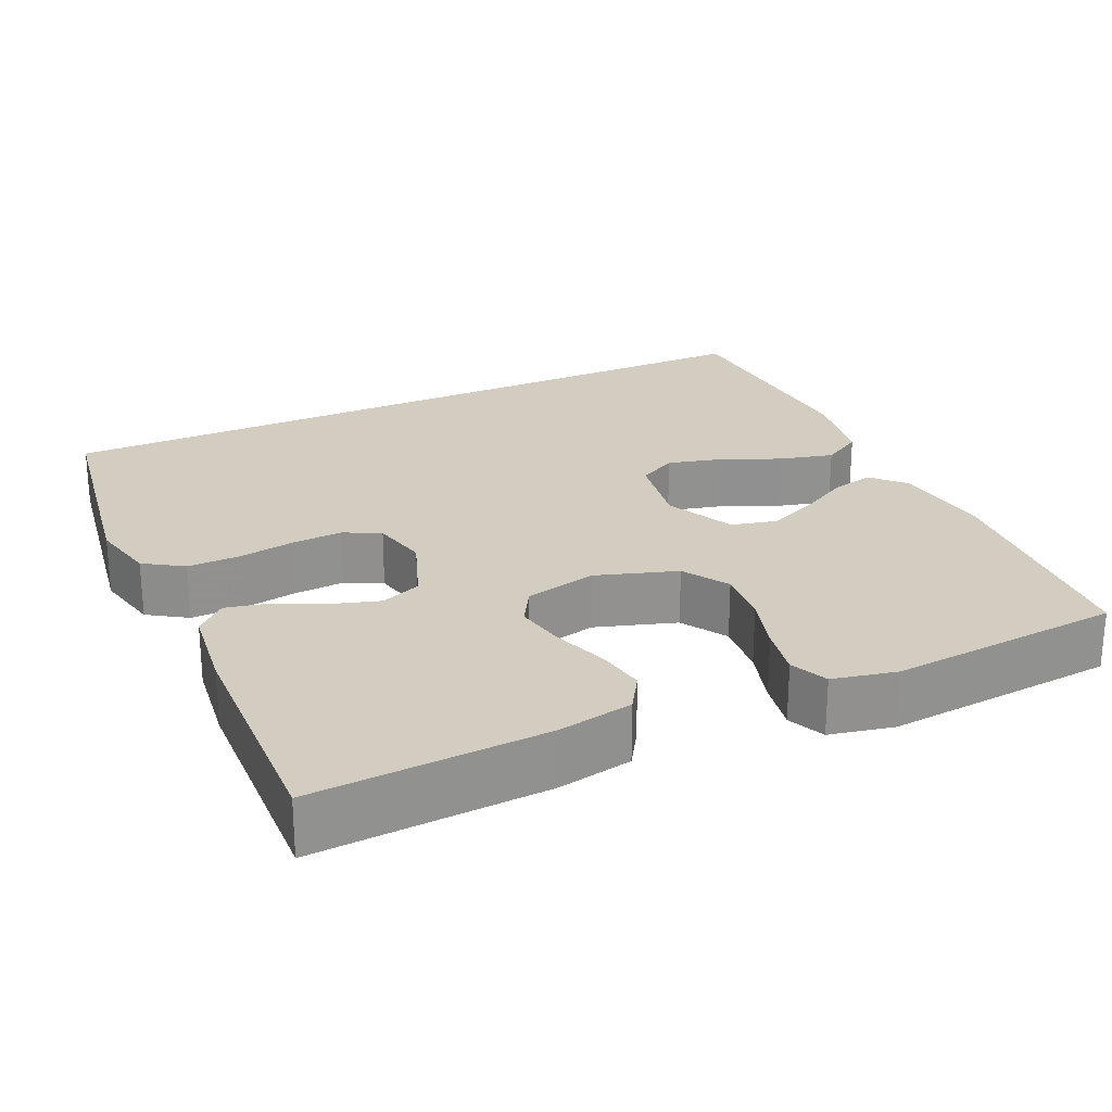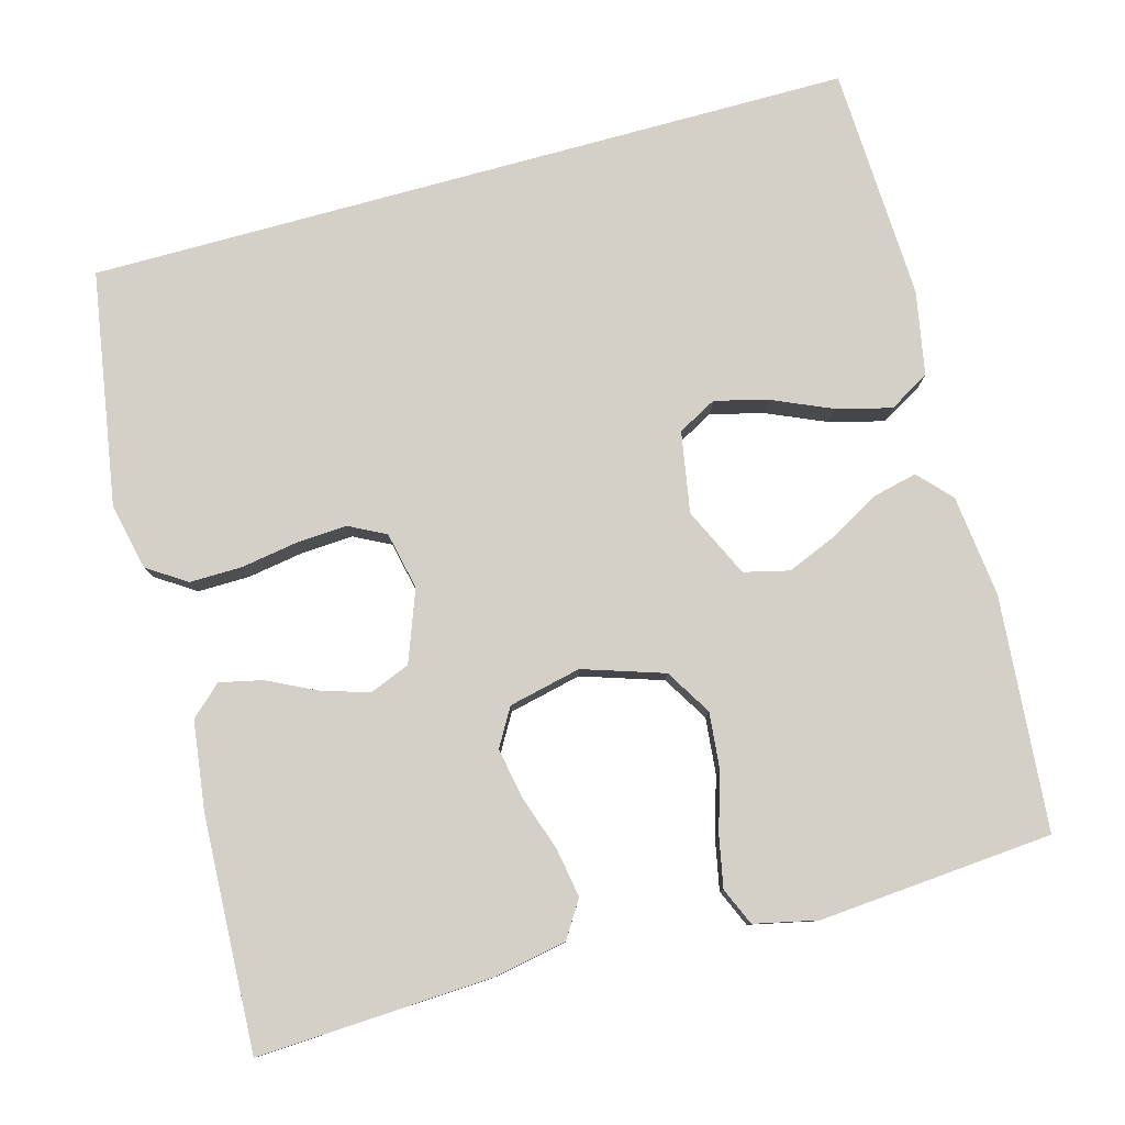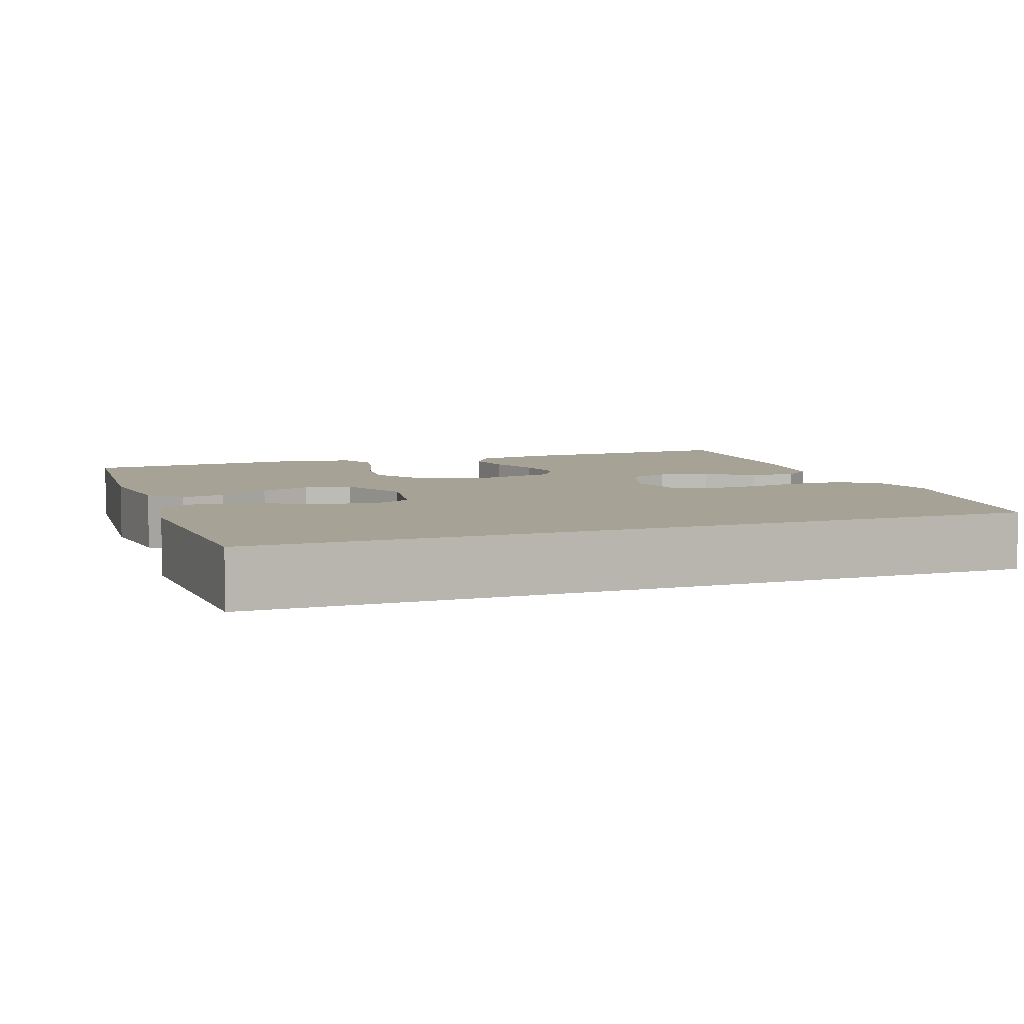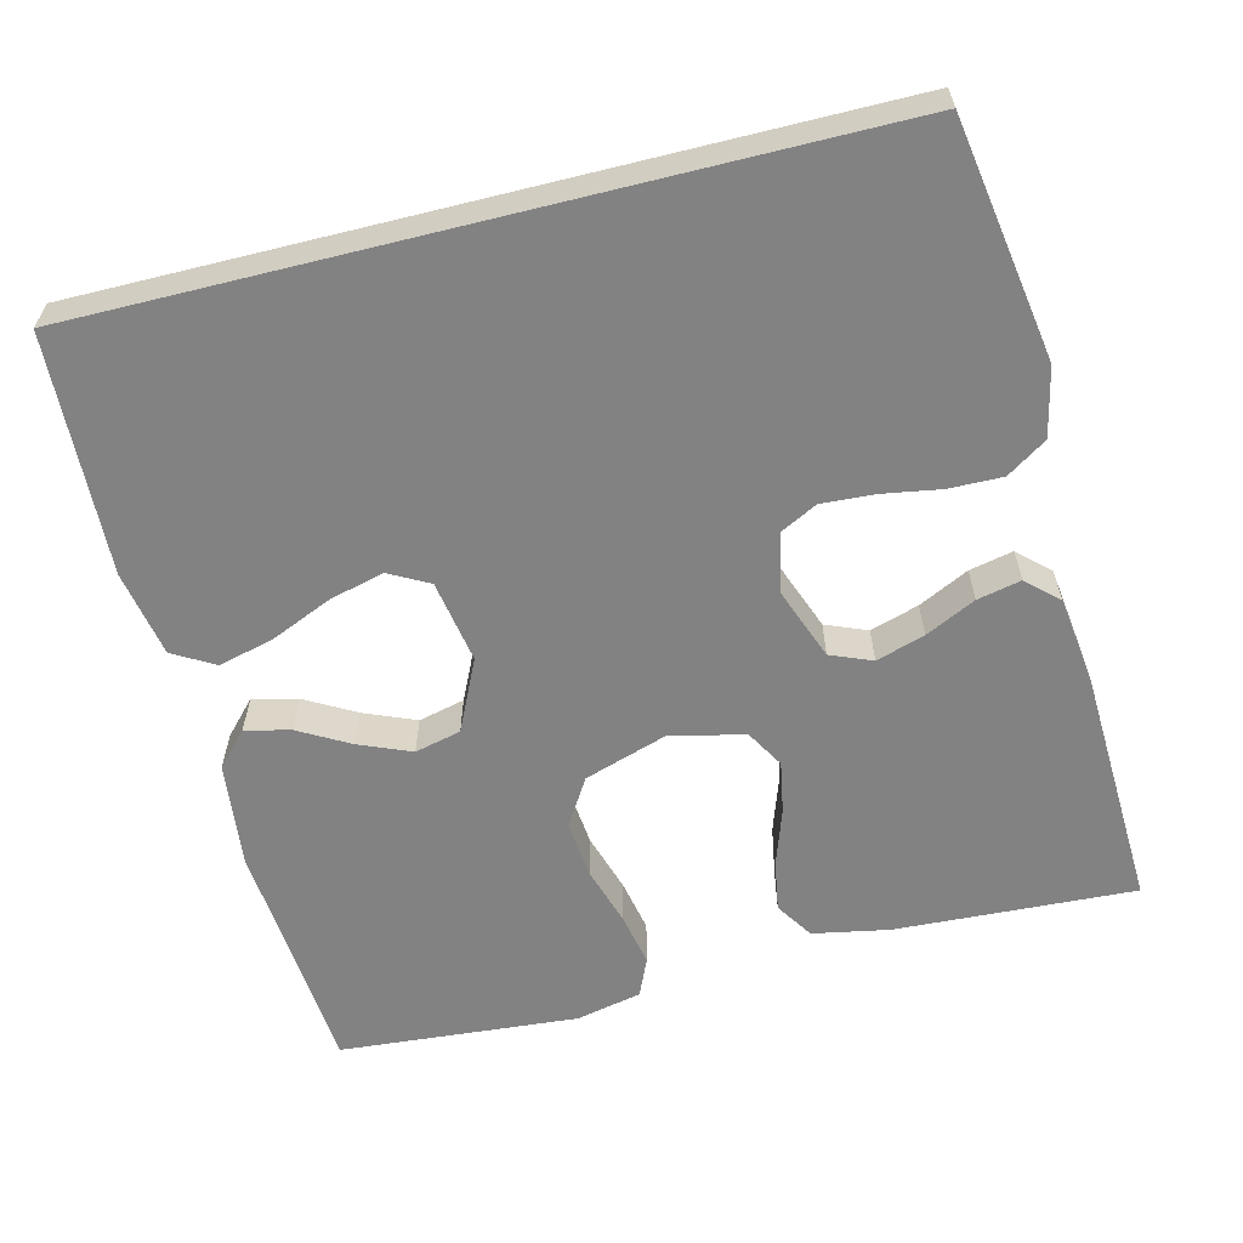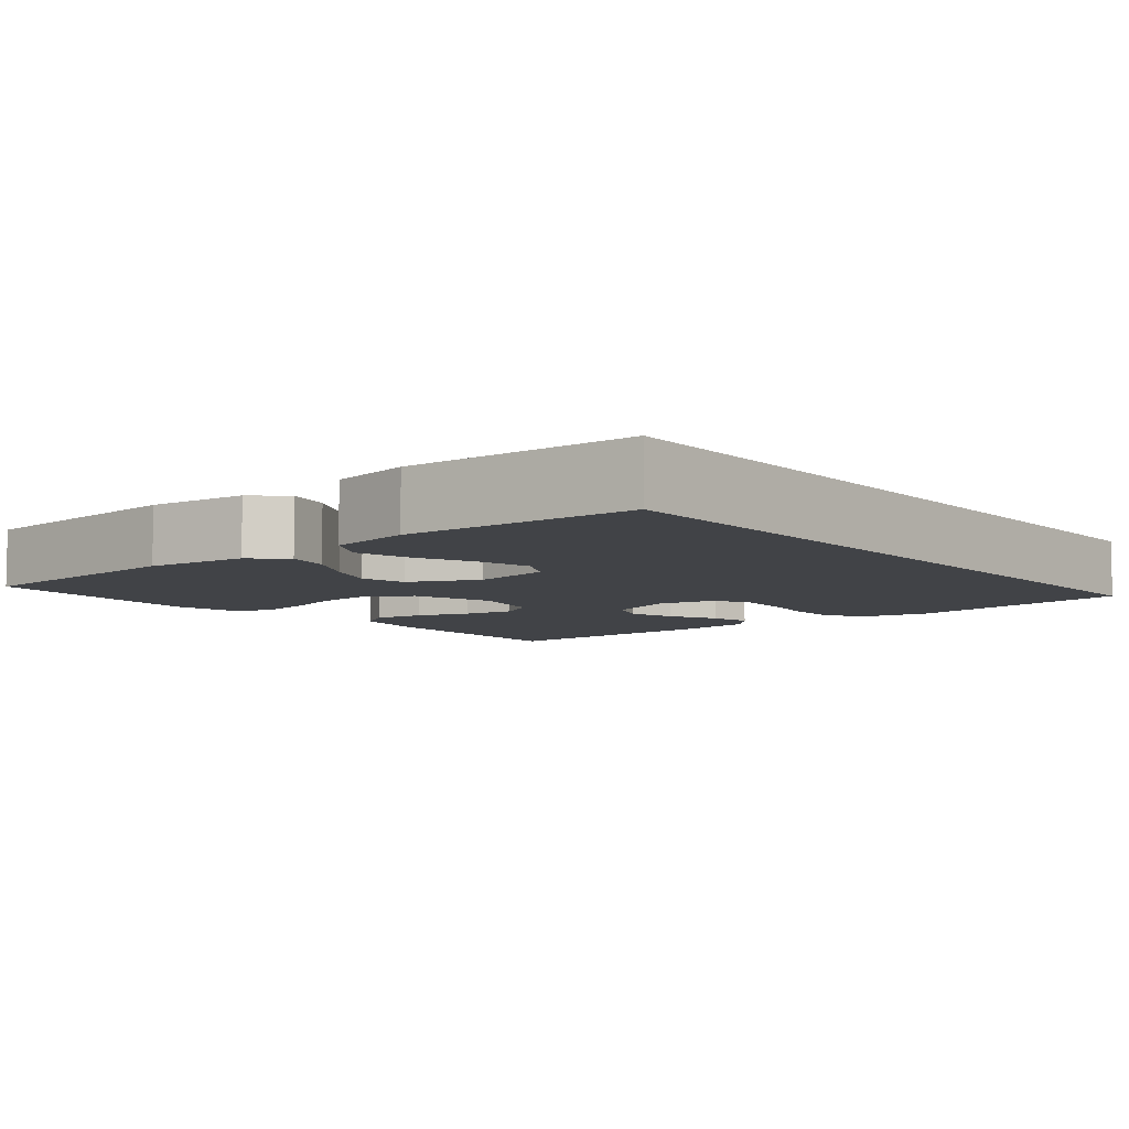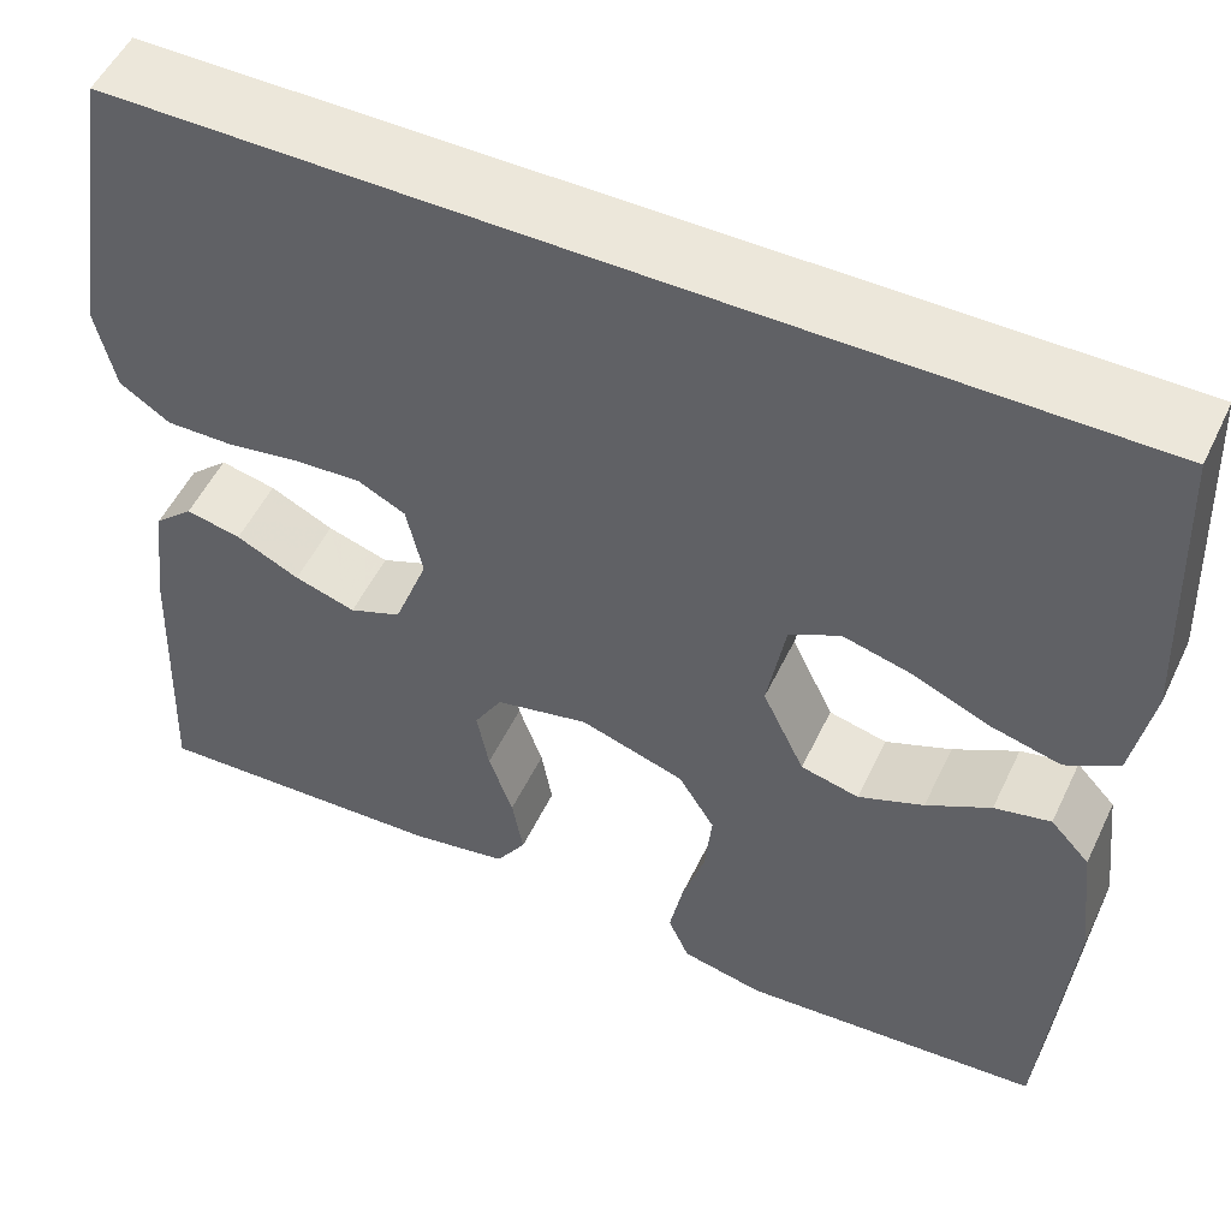
<metadata>
{"format":"obj","ext":"obj","renderer":"f3d","projection":"perspective","resolution":1024,"background":"white","views":[{"elev":24.4,"azim":155.0,"up":"+Y"},{"elev":79.9,"azim":164.6,"up":"+Y"},{"elev":6.3,"azim":-19.9,"up":"+Y"},{"elev":-60.8,"azim":14.0,"up":"+Y"},{"elev":-6.9,"azim":-50.8,"up":"+Y"},{"elev":52.5,"azim":-154.9,"up":"+Z"}]}
</metadata>
<code>
v 0.5 0.07 -0.5
v 0.2 0.07 -0.485
v 0.104 0.07 -0.467
v 0.074 0.07 -0.42
v 0.085 0.07 -0.356
v 0.109 0.07 -0.286
v 0.121 0.07 -0.221
v 0.093 0.07 -0.173
v 0 0.07 -0.152
v -0.104 0.07 -0.186
v -0.14 0.07 -0.245
v -0.133 0.07 -0.317
v -0.11 0.07 -0.392
v -0.097 0.07 -0.458
v -0.118 0.07 -0.506
v -0.2 0.07 -0.524
v -0.5 0.07 -0.5
v -0.525 0.07 -0.2
v -0.51 0.07 -0.069
v -0.471 0.07 -0.027
v -0.415 0.07 -0.04
v -0.351 0.07 -0.076
v -0.286 0.07 -0.103
v -0.228 0.07 -0.089
v -0.186 0.07 0
v -0.204 0.07 0.104
v -0.254 0.07 0.131
v -0.323 0.07 0.113
v -0.399 0.07 0.08
v -0.469 0.07 0.062
v -0.521 0.07 0.092
v -0.541 0.07 0.2
v -0.528 0.07 0.5
v 0.457 0.07 0.5
v 0.506 0.07 0.2
v 0.487 0.07 0.114
v 0.437 0.07 0.081
v 0.37 0.07 0.082
v 0.297 0.07 0.094
v 0.231 0.07 0.098
v 0.184 0.07 0.074
v 0.168 0.07 0
v 0.202 0.07 -0.091
v 0.254 0.07 -0.112
v 0.315 0.07 -0.093
v 0.378 0.07 -0.062
v 0.433 0.07 -0.05
v 0.472 0.07 -0.086
v 0.487 0.07 -0.2
v 0.5 0 -0.5
v 0.2 0 -0.485
v 0.104 0 -0.467
v 0.074 0 -0.42
v 0.085 0 -0.356
v 0.109 0 -0.286
v 0.121 0 -0.221
v 0.093 0 -0.173
v 0 0 -0.152
v -0.104 0 -0.186
v -0.14 0 -0.245
v -0.133 0 -0.317
v -0.11 0 -0.392
v -0.097 0 -0.458
v -0.118 0 -0.506
v -0.2 0 -0.524
v -0.5 0 -0.5
v -0.525 0 -0.2
v -0.51 0 -0.069
v -0.471 0 -0.027
v -0.415 0 -0.04
v -0.351 0 -0.076
v -0.286 0 -0.103
v -0.228 0 -0.089
v -0.186 0 0
v -0.204 0 0.104
v -0.254 0 0.131
v -0.323 0 0.113
v -0.399 0 0.08
v -0.469 0 0.062
v -0.521 0 0.092
v -0.541 0 0.2
v -0.528 0 0.5
v 0.457 0 0.5
v 0.506 0 0.2
v 0.487 0 0.114
v 0.437 0 0.081
v 0.37 0 0.082
v 0.297 0 0.094
v 0.231 0 0.098
v 0.184 0 0.074
v 0.168 0 0
v 0.202 0 -0.091
v 0.254 0 -0.112
v 0.315 0 -0.093
v 0.378 0 -0.062
v 0.433 0 -0.05
v 0.472 0 -0.086
v 0.487 0 -0.2
f 45 46 47 48
f 44 45 48 49
f 36 37 38 39
f 36 39 40
f 35 36 40
f 34 35 40
f 33 34 40 41
f 28 29 30 31
f 27 28 31 32
f 19 20 21 22
f 19 22 23
f 18 19 23
f 17 18 23 24
f 15 16 17 24
f 12 13 14 15
f 11 12 15 24
f 3 4 5 6
f 3 6 7
f 2 3 7
f 44 49 1 2
f 43 44 2 7
f 42 43 7 8
f 41 42 8 9
f 27 32 33 41
f 26 27 41
f 25 26 41 9
f 10 11 24 25
f 9 10 25
f 97 96 95 94
f 98 97 94 93
f 88 87 86 85
f 89 88 85
f 89 85 84
f 89 84 83
f 90 89 83 82
f 80 79 78 77
f 81 80 77 76
f 71 70 69 68
f 72 71 68
f 72 68 67
f 73 72 67 66
f 73 66 65 64
f 64 63 62 61
f 73 64 61 60
f 55 54 53 52
f 56 55 52
f 56 52 51
f 51 50 98 93
f 56 51 93 92
f 57 56 92 91
f 58 57 91 90
f 90 82 81 76
f 90 76 75
f 58 90 75 74
f 74 73 60 59
f 74 59 58
f 1 50 51 2
f 2 51 52 3
f 3 52 53 4
f 4 53 54 5
f 5 54 55 6
f 6 55 56 7
f 7 56 57 8
f 8 57 58 9
f 9 58 59 10
f 10 59 60 11
f 11 60 61 12
f 12 61 62 13
f 13 62 63 14
f 14 63 64 15
f 15 64 65 16
f 16 65 66 17
f 17 66 67 18
f 18 67 68 19
f 19 68 69 20
f 20 69 70 21
f 21 70 71 22
f 22 71 72 23
f 23 72 73 24
f 24 73 74 25
f 25 74 75 26
f 26 75 76 27
f 27 76 77 28
f 28 77 78 29
f 29 78 79 30
f 30 79 80 31
f 31 80 81 32
f 32 81 82 33
f 33 82 83 34
f 34 83 84 35
f 35 84 85 36
f 36 85 86 37
f 37 86 87 38
f 38 87 88 39
f 39 88 89 40
f 40 89 90 41
f 41 90 91 42
f 42 91 92 43
f 43 92 93 44
f 44 93 94 45
f 45 94 95 46
f 46 95 96 47
f 47 96 97 48
f 48 97 98 49
f 49 98 50 1

</code>
